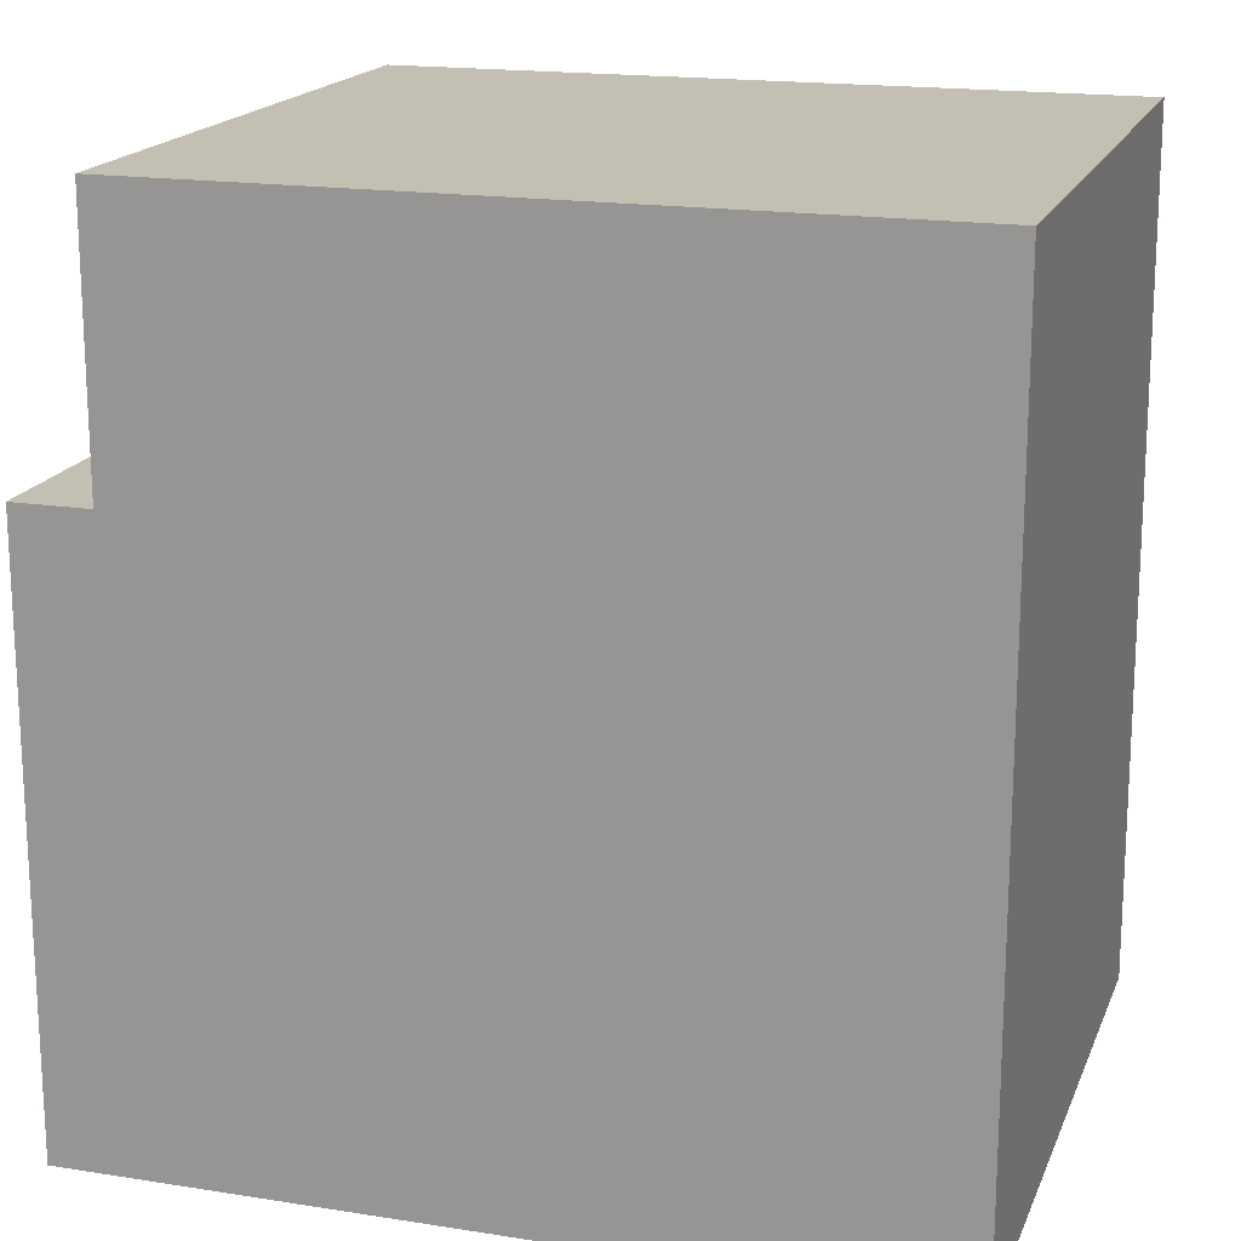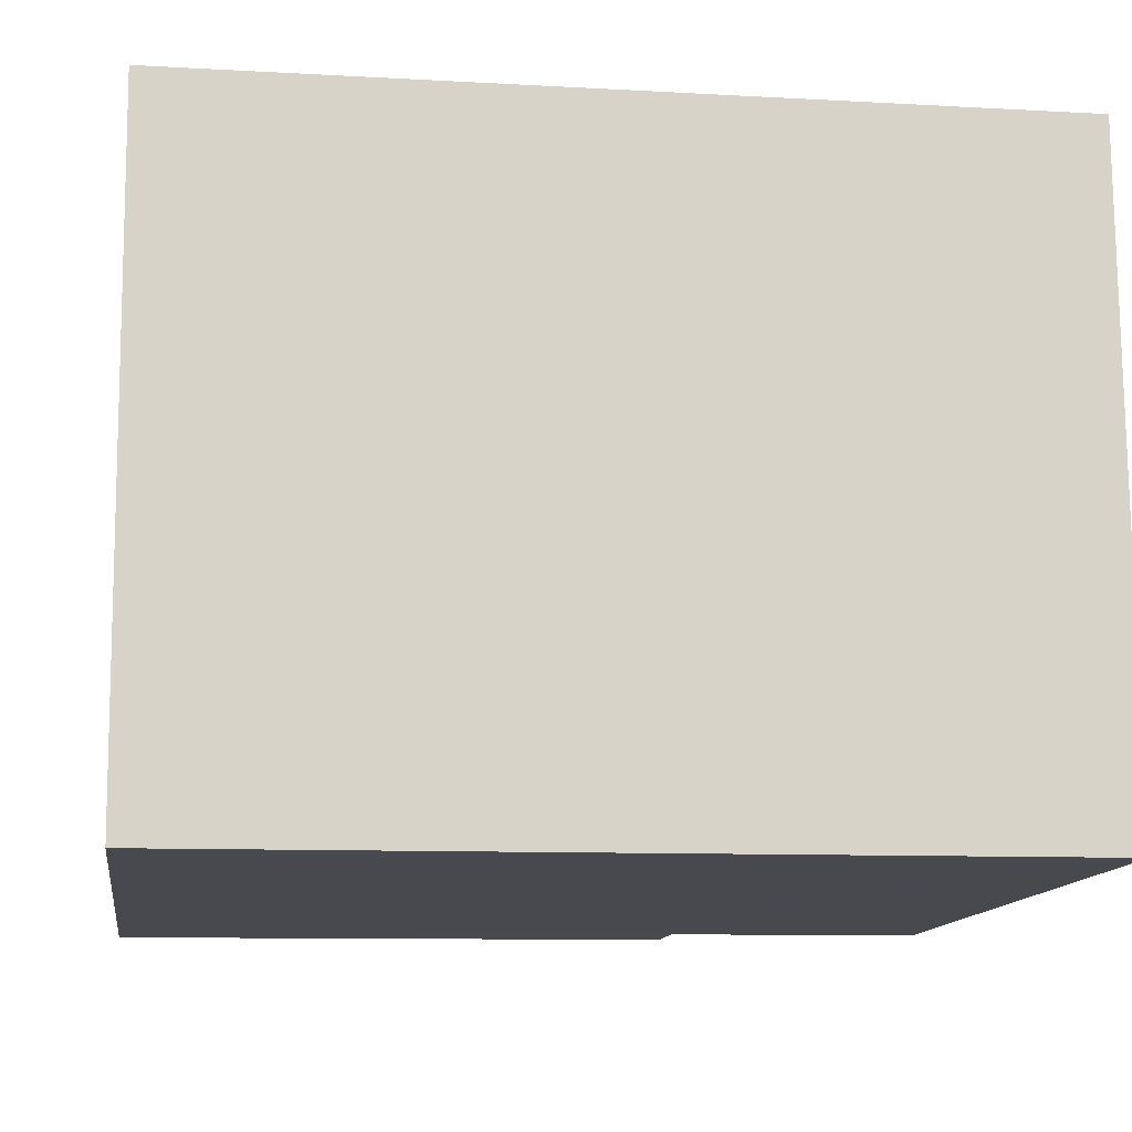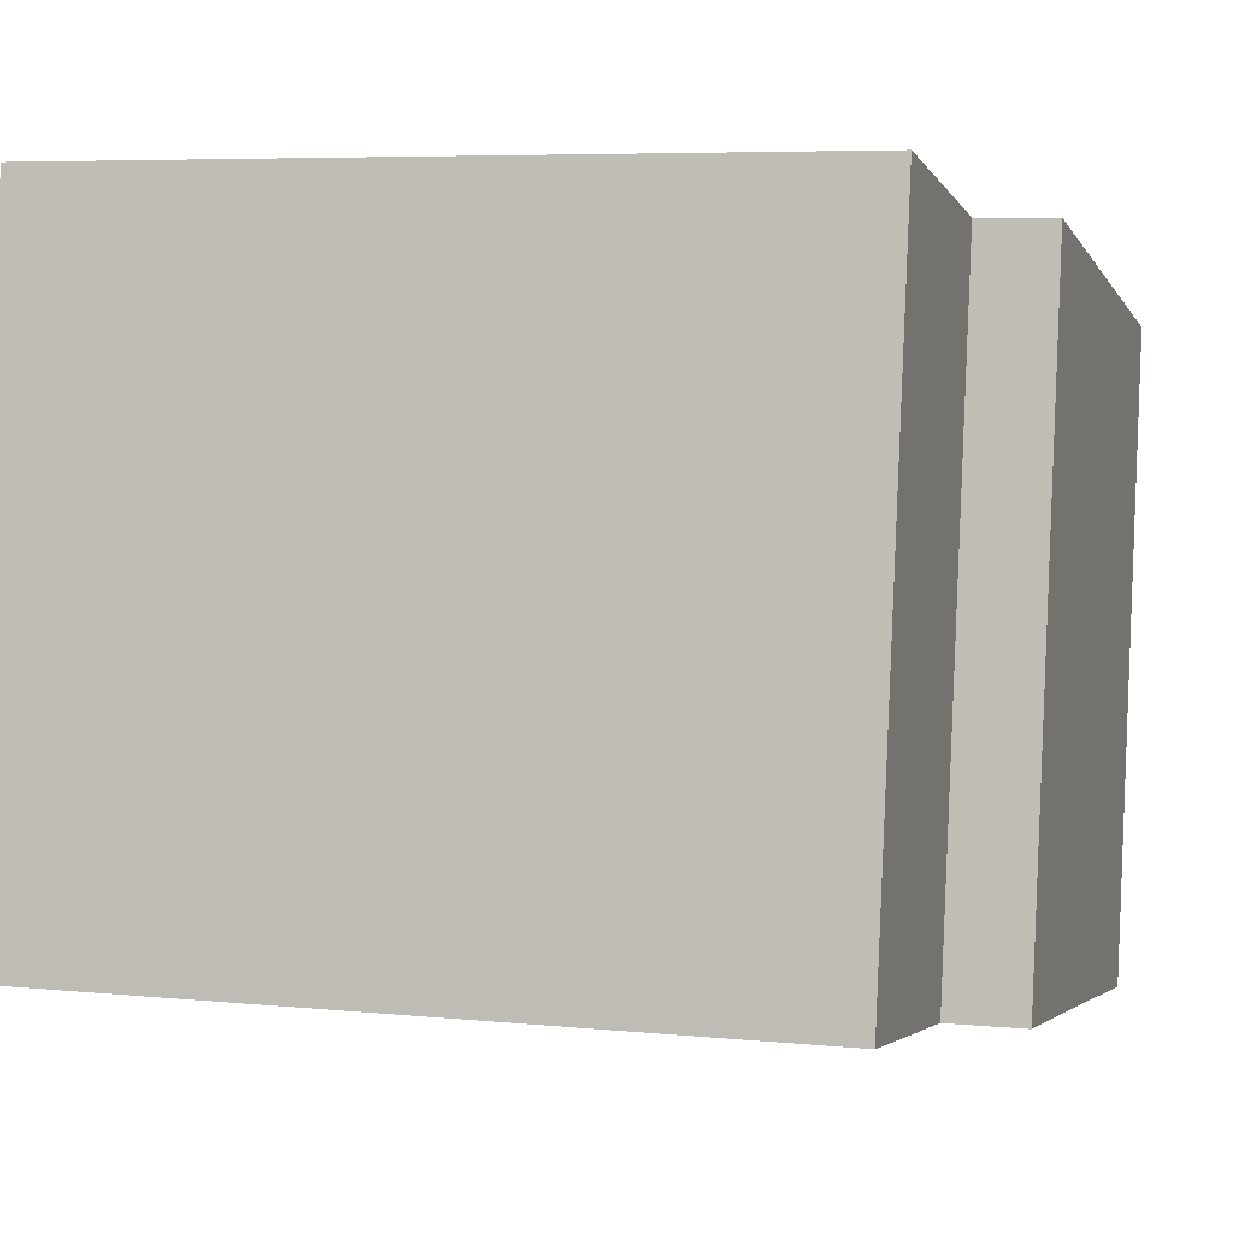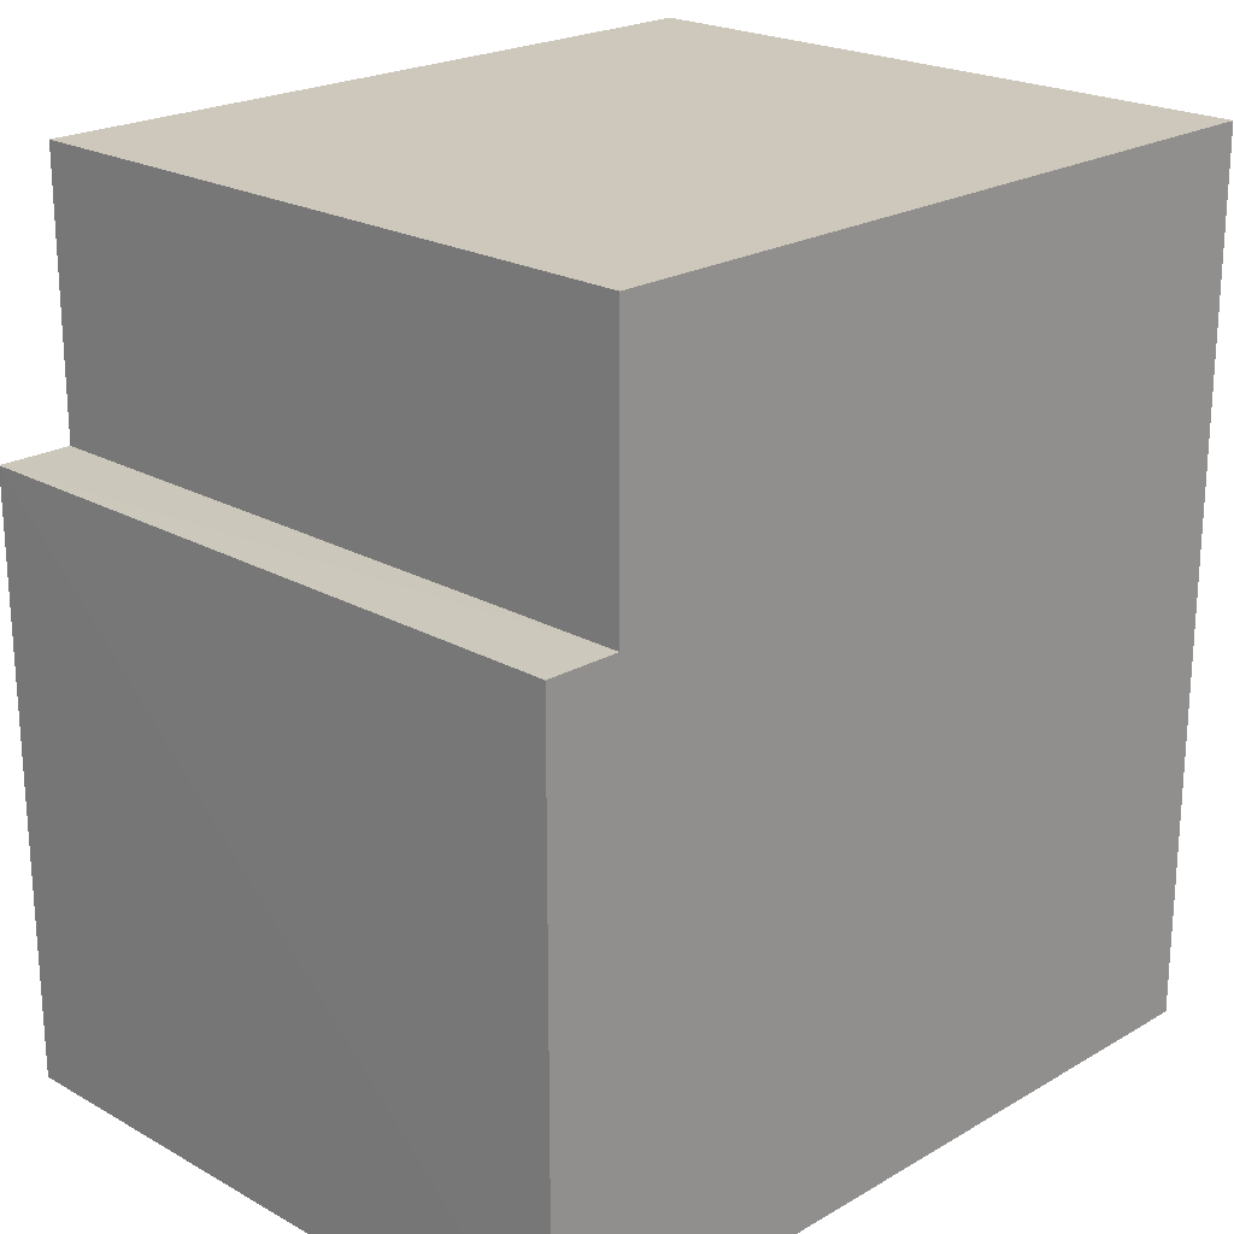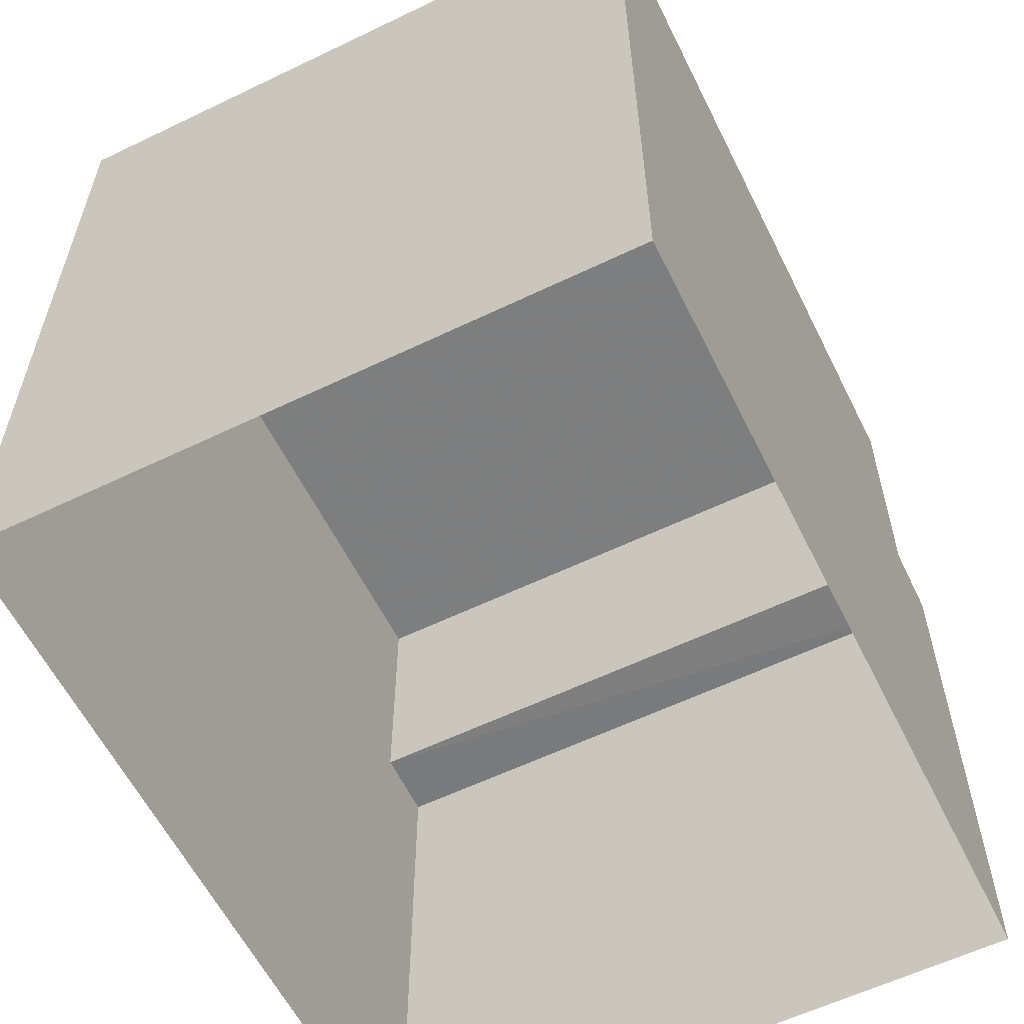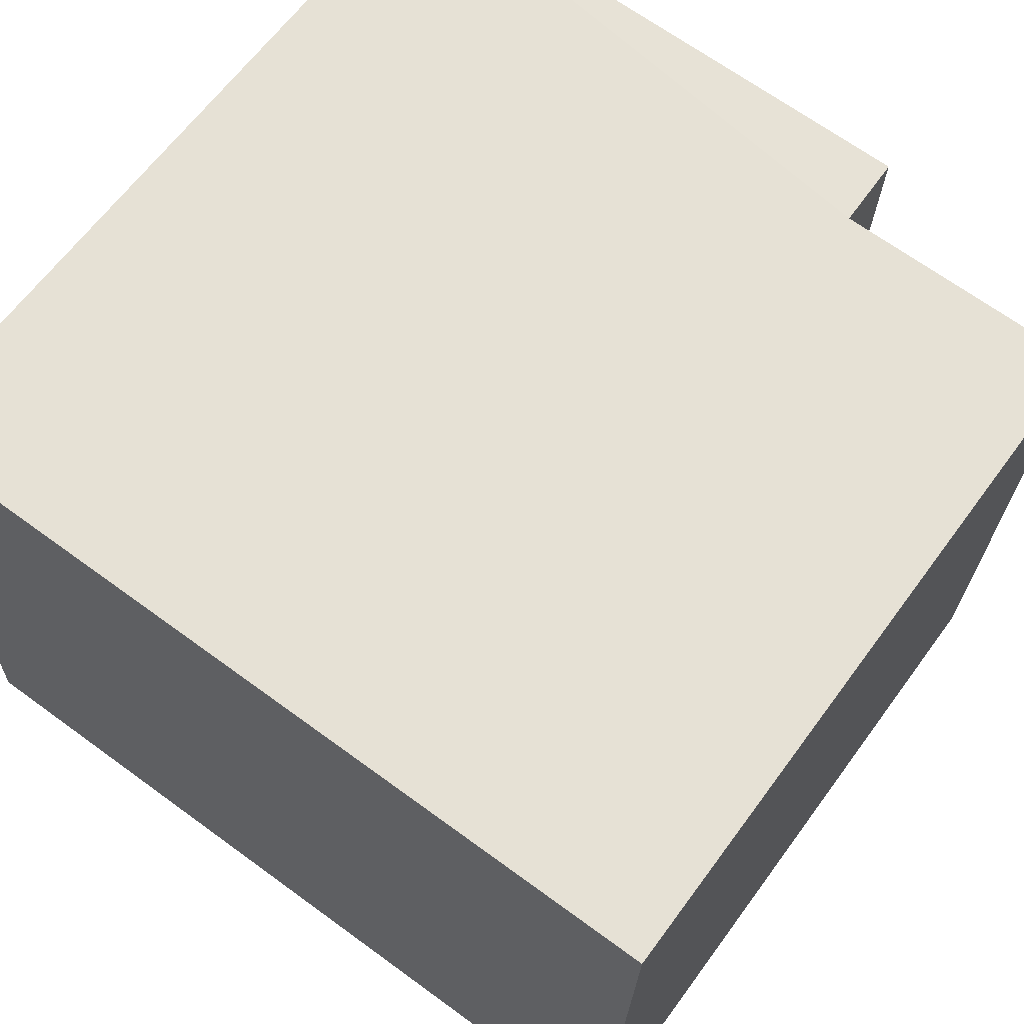
<metadata>
{"format":"obj","ext":"obj","renderer":"f3d","projection":"perspective","resolution":1024,"background":"white","views":[{"elev":17.7,"azim":-165.5,"up":"+Z"},{"elev":-9.9,"azim":-98.3,"up":"+Y"},{"elev":-3.5,"azim":16.2,"up":"+Y"},{"elev":21.8,"azim":131.7,"up":"+Z"},{"elev":-59.2,"azim":-66.4,"up":"+Z"},{"elev":67.3,"azim":-53.8,"up":"+Y"}]}
</metadata>
<code>
v -3.728e+05 -1.057e+05 22.07
v -3.728e+05 -1.057e+05 22.07
v -3.728e+05 -1.057e+05 22.08
v -3.728e+05 -1.057e+05 22.08
v -3.728e+05 -1.057e+05 33.25
v -3.728e+05 -1.057e+05 33.25
v -3.728e+05 -1.057e+05 33.25
v -3.728e+05 -1.057e+05 33.25
v -3.728e+05 -1.057e+05 29.77
v -3.728e+05 -1.057e+05 29.77
v -3.728e+05 -1.057e+05 29.77
v -3.728e+05 -1.057e+05 29.77
f 1 2 3
f 4 1 3
f 5 6 7
f 5 8 6
f 9 10 11
f 9 12 10
f 7 1 4
f 7 6 1
f 10 3 2
f 11 10 2
f 9 8 5
f 12 9 5
f 5 7 12
f 7 4 12
f 12 3 10
f 12 4 3
f 6 9 1
f 1 9 2
f 6 8 9
f 2 9 11

</code>
